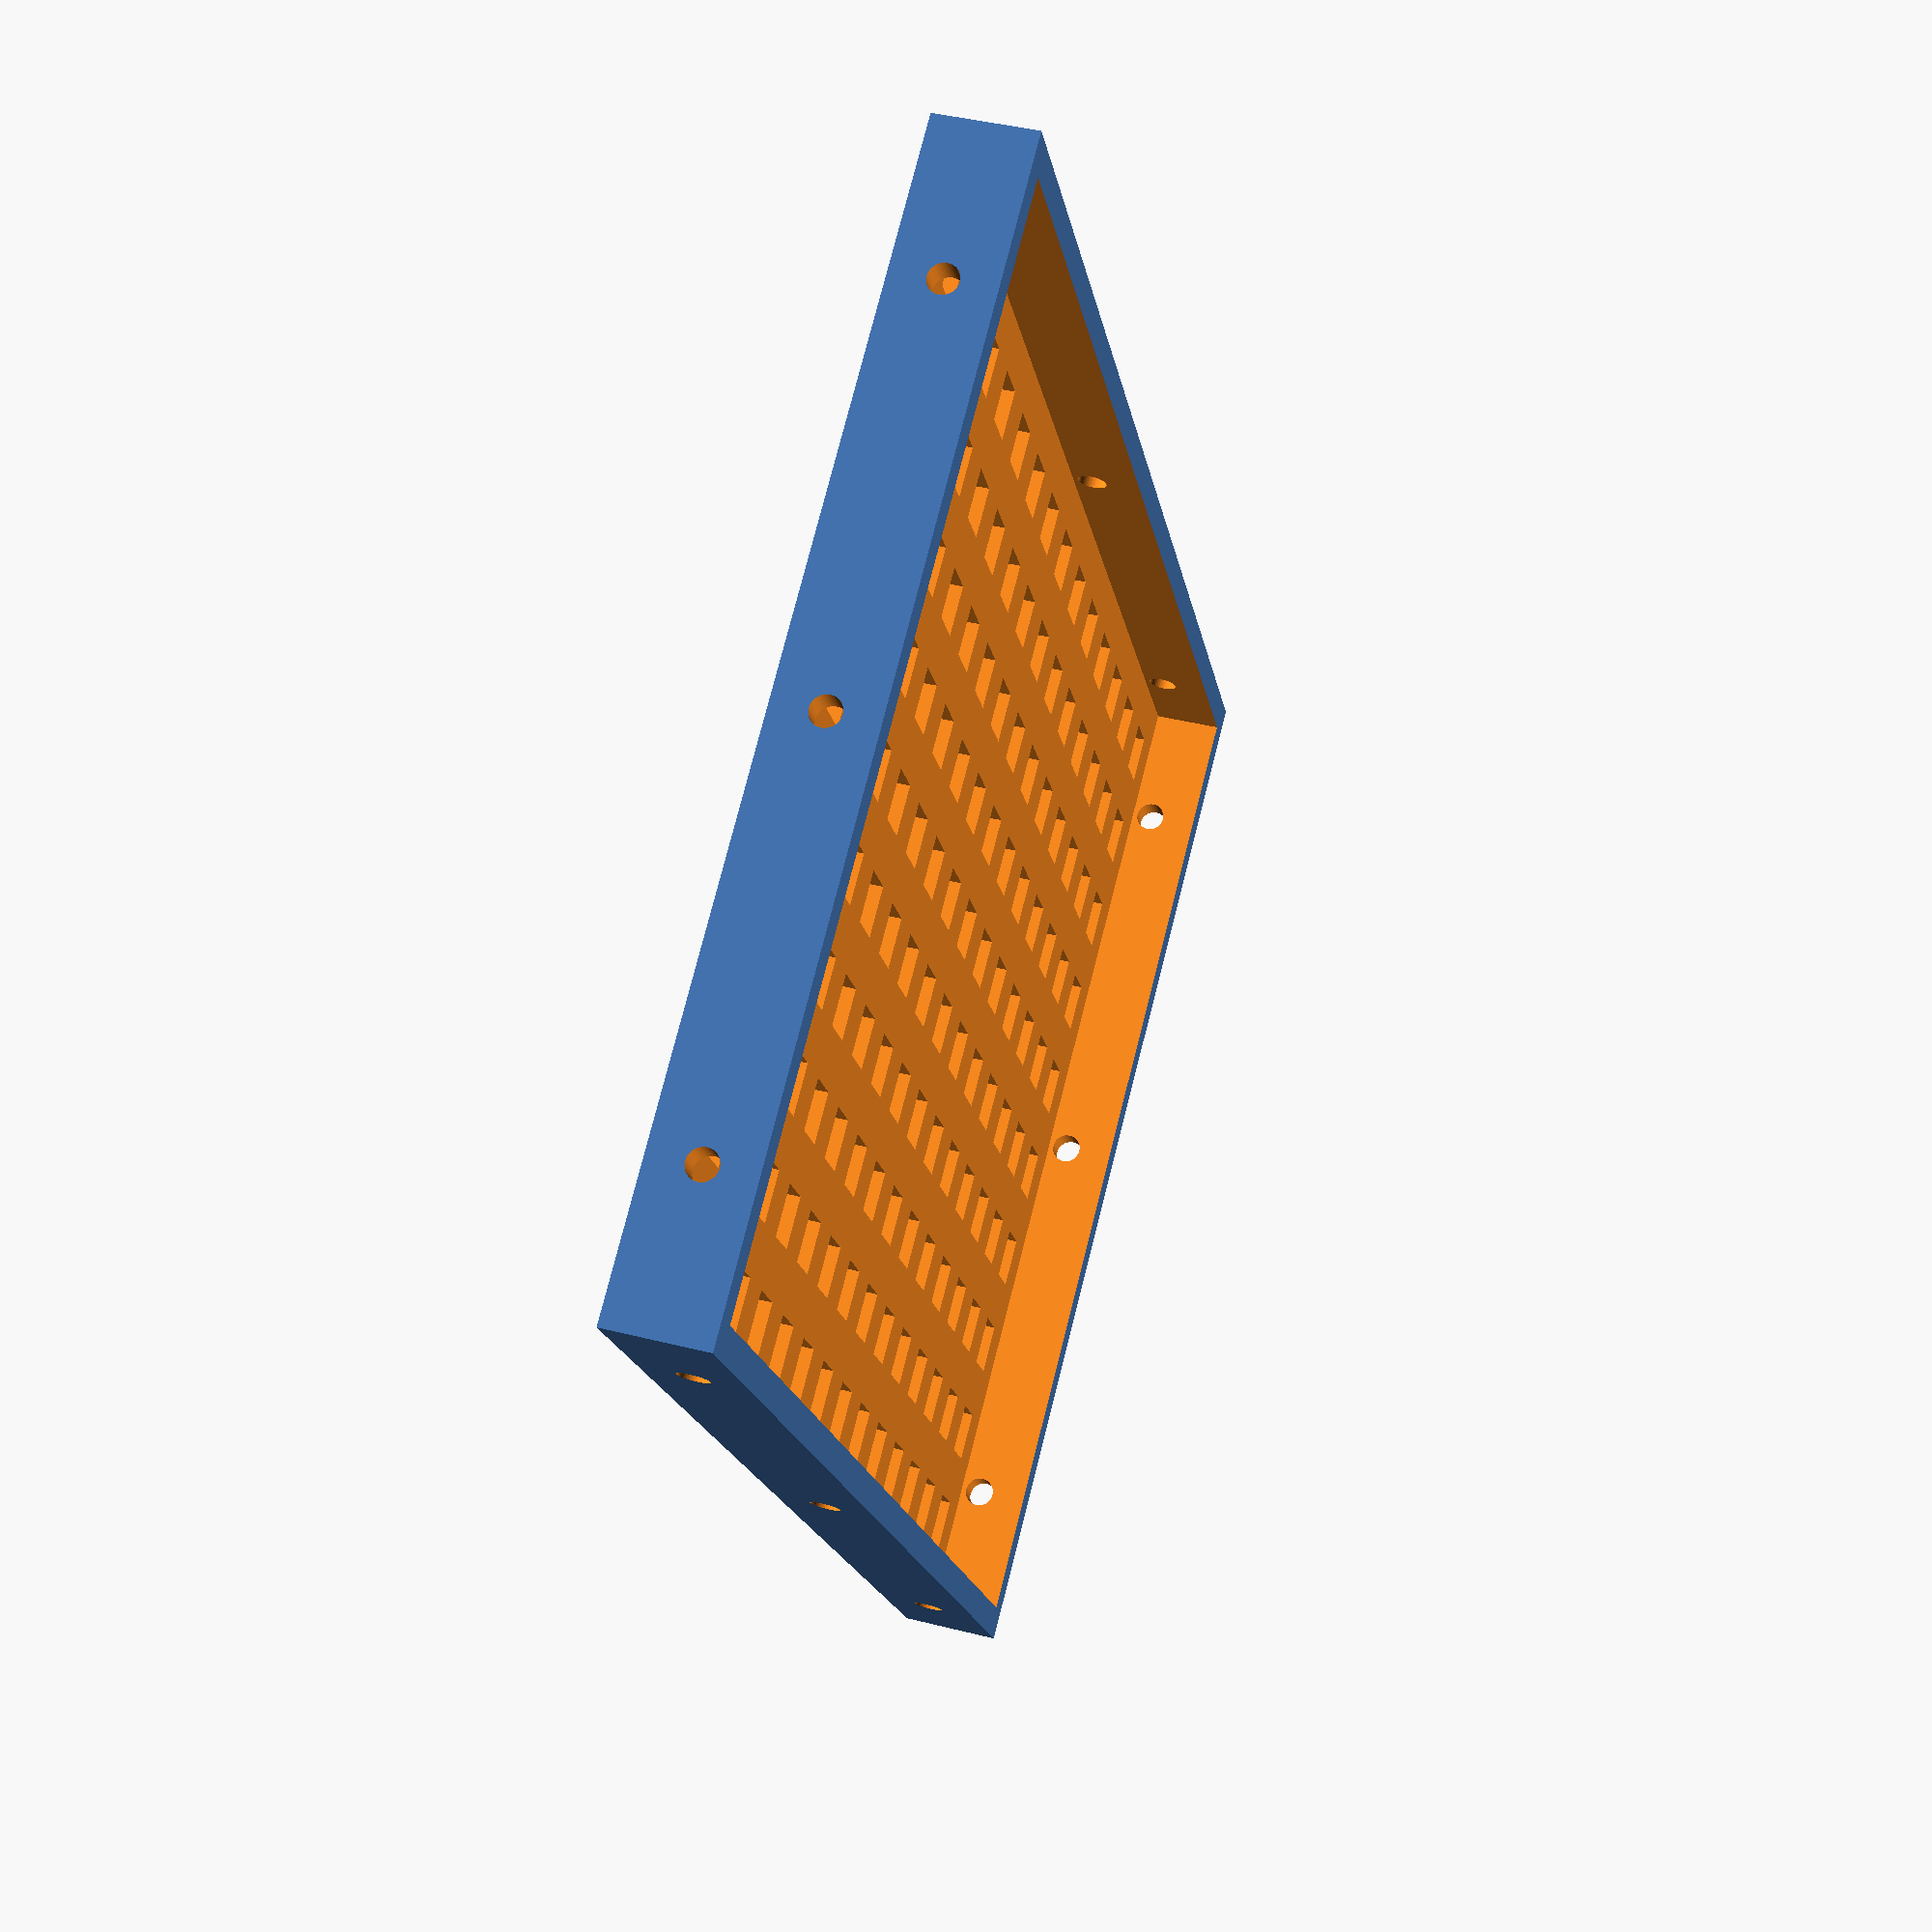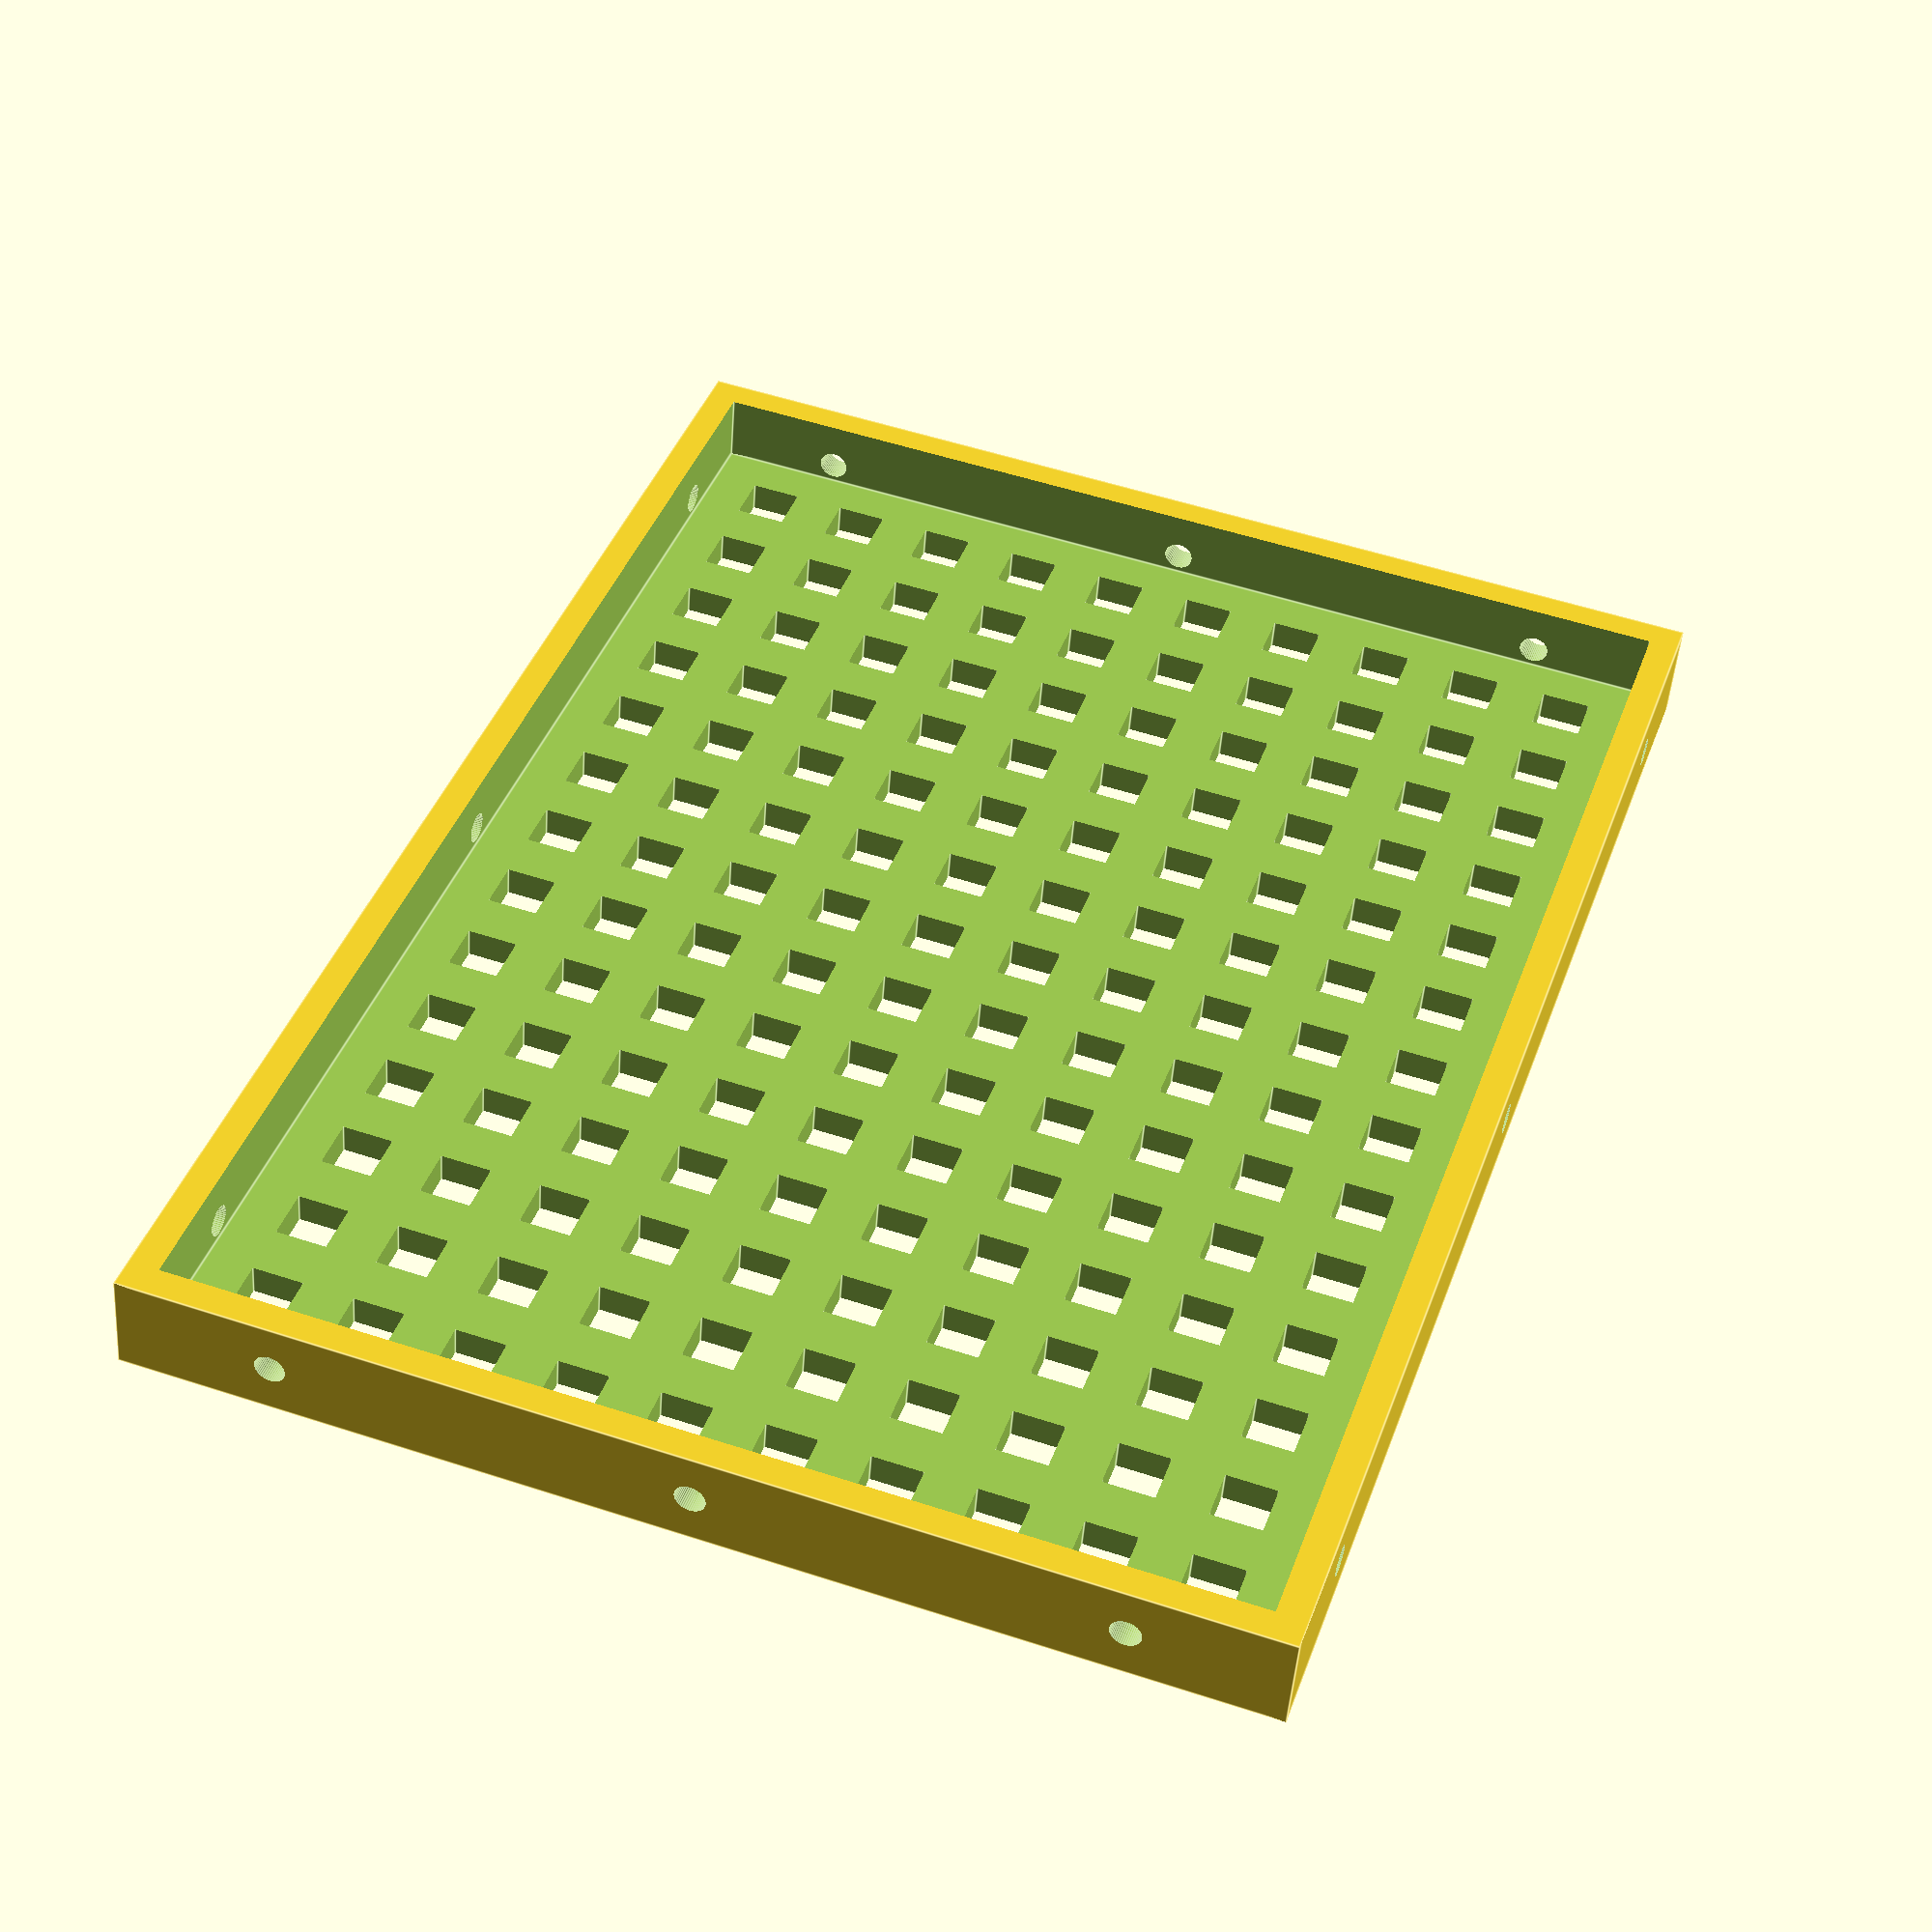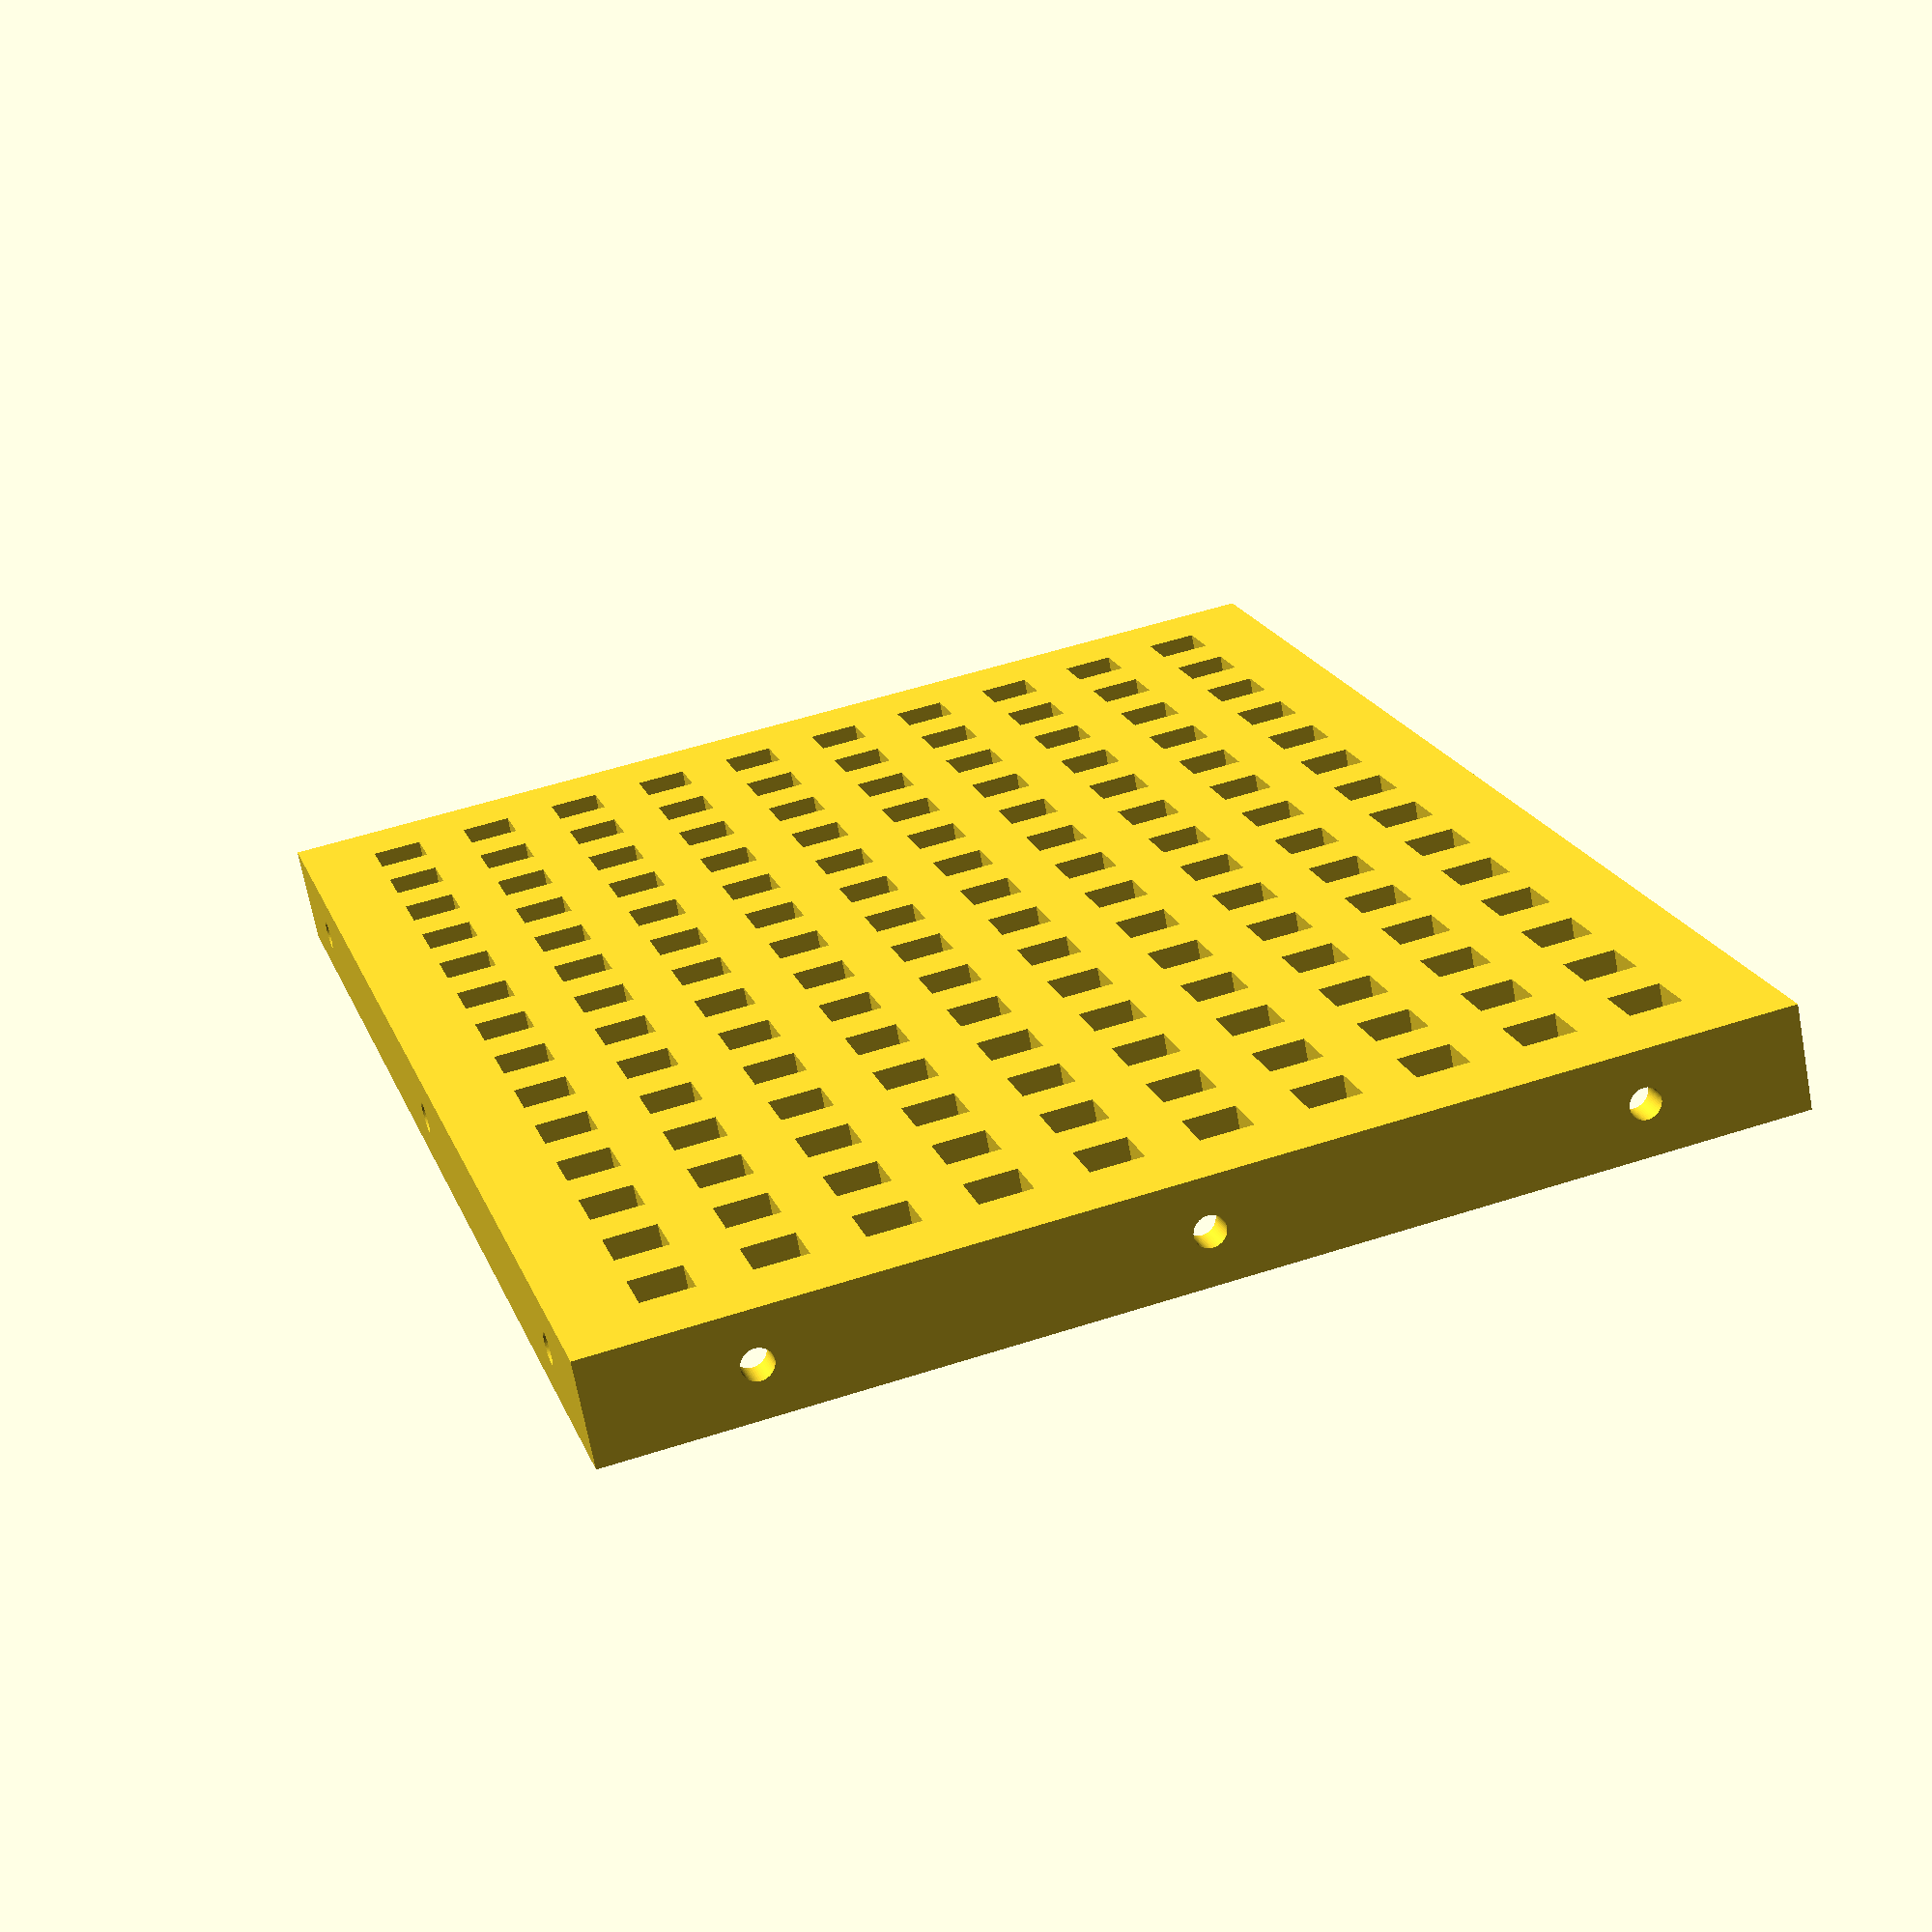
<openscad>
$fn=50;
length = 150;
width = 110;
skirt_depth = 5.0;
first_hole= 15.0;
floor_depth = 3;
border_height = 10;
border_width = 3.0;
//screw_holes_width();

difference()
{
floor_screws();
    for(x = [10: 10: length - 10])
    for(y = [10: 10: width - 10])
    {
        translate([x,y])
        cube([5,5,50],center=true);
    }
}


module floor_screws()
{
    difference()
    {
        main_floor();
        screw_holes_length();
        translate([0,width,0])
        screw_holes_length();
        
        screw_holes_width();
        translate([length,0,0])
        screw_holes_width();
    }
}

module screw_holes_length() {
    for(x = [first_hole: (length - 20 - 10) / 2: length])
    {
       translate([x,-5, 5])
        rotate([-90,0,0])
       cylinder(10,r=1.5);
    }
}

module screw_holes_width() {
    for(y = [first_hole: (width - 20 - 10) / 2: width])
    {
       translate([5,y, 5])
        rotate([0,-90,0])
       cylinder(10,r=1.5);
    }
}



module main_floor()
{
    difference()
    {
        cube([length,width,border_height]);

        translate([border_width,border_width,floor_depth])
        cube([length-border_width*2.0,
            width-border_width*2.0,
            border_height - floor_depth + 1]);
    }
}
        

</openscad>
<views>
elev=138.2 azim=237.4 roll=253.1 proj=p view=solid
elev=227.7 azim=288.8 roll=184.1 proj=p view=edges
elev=248.9 azim=286.2 roll=349.5 proj=p view=wireframe
</views>
